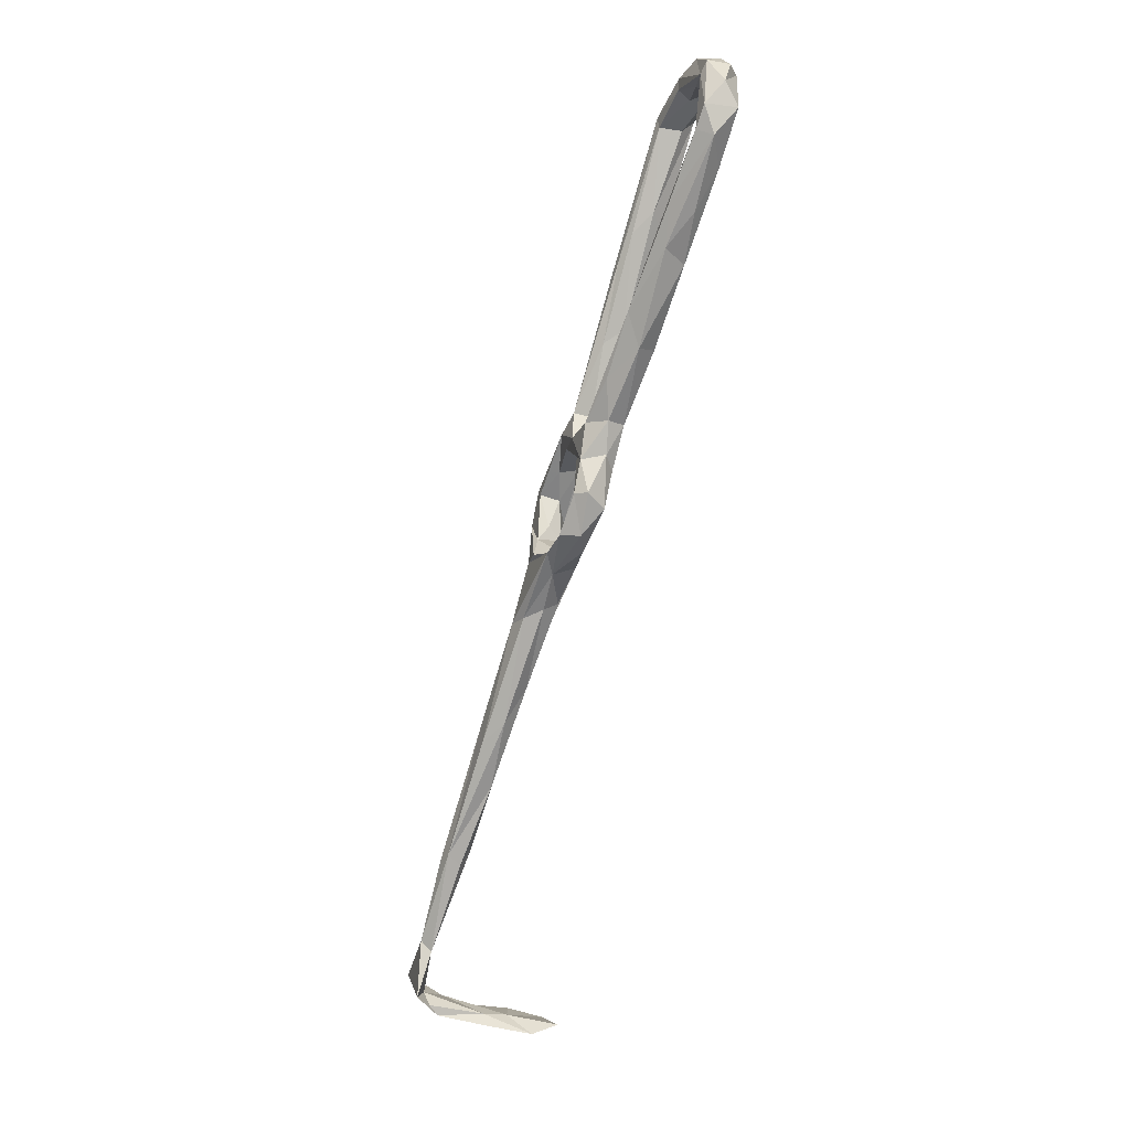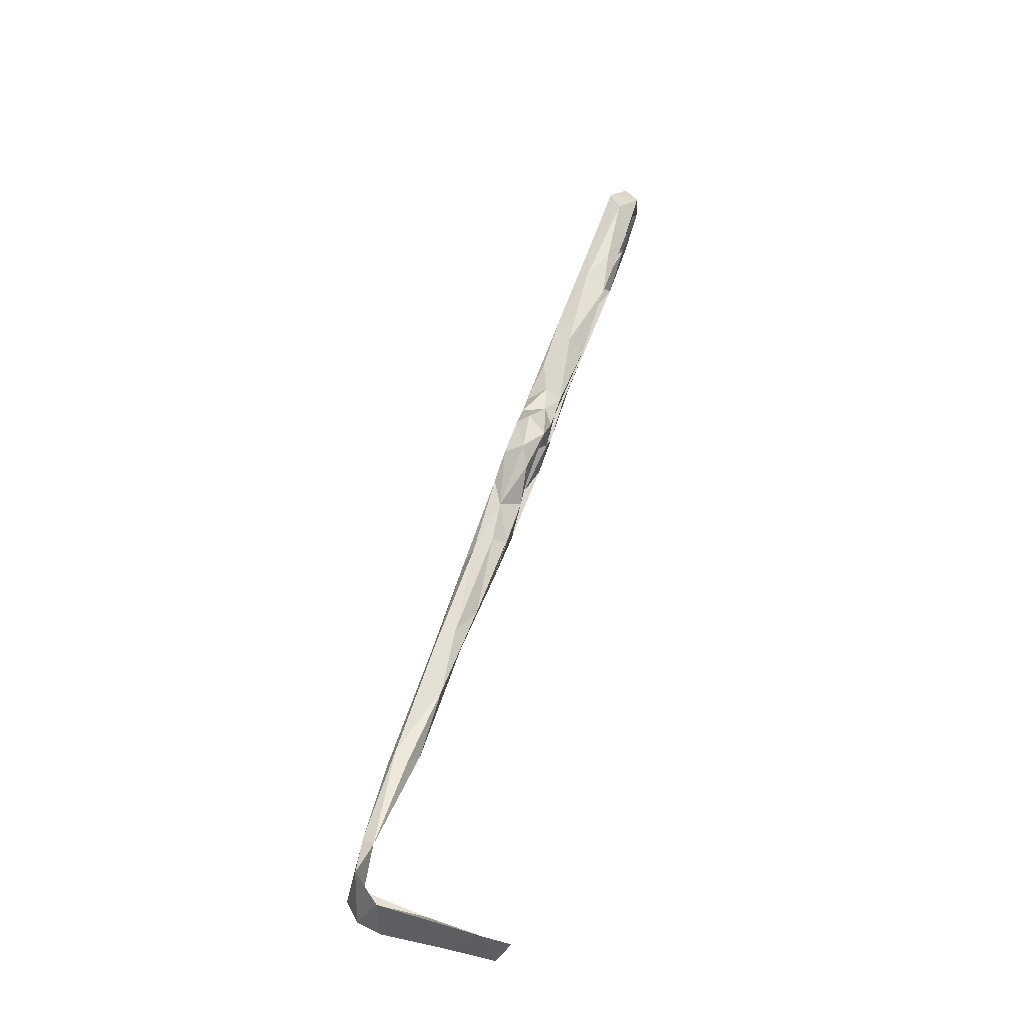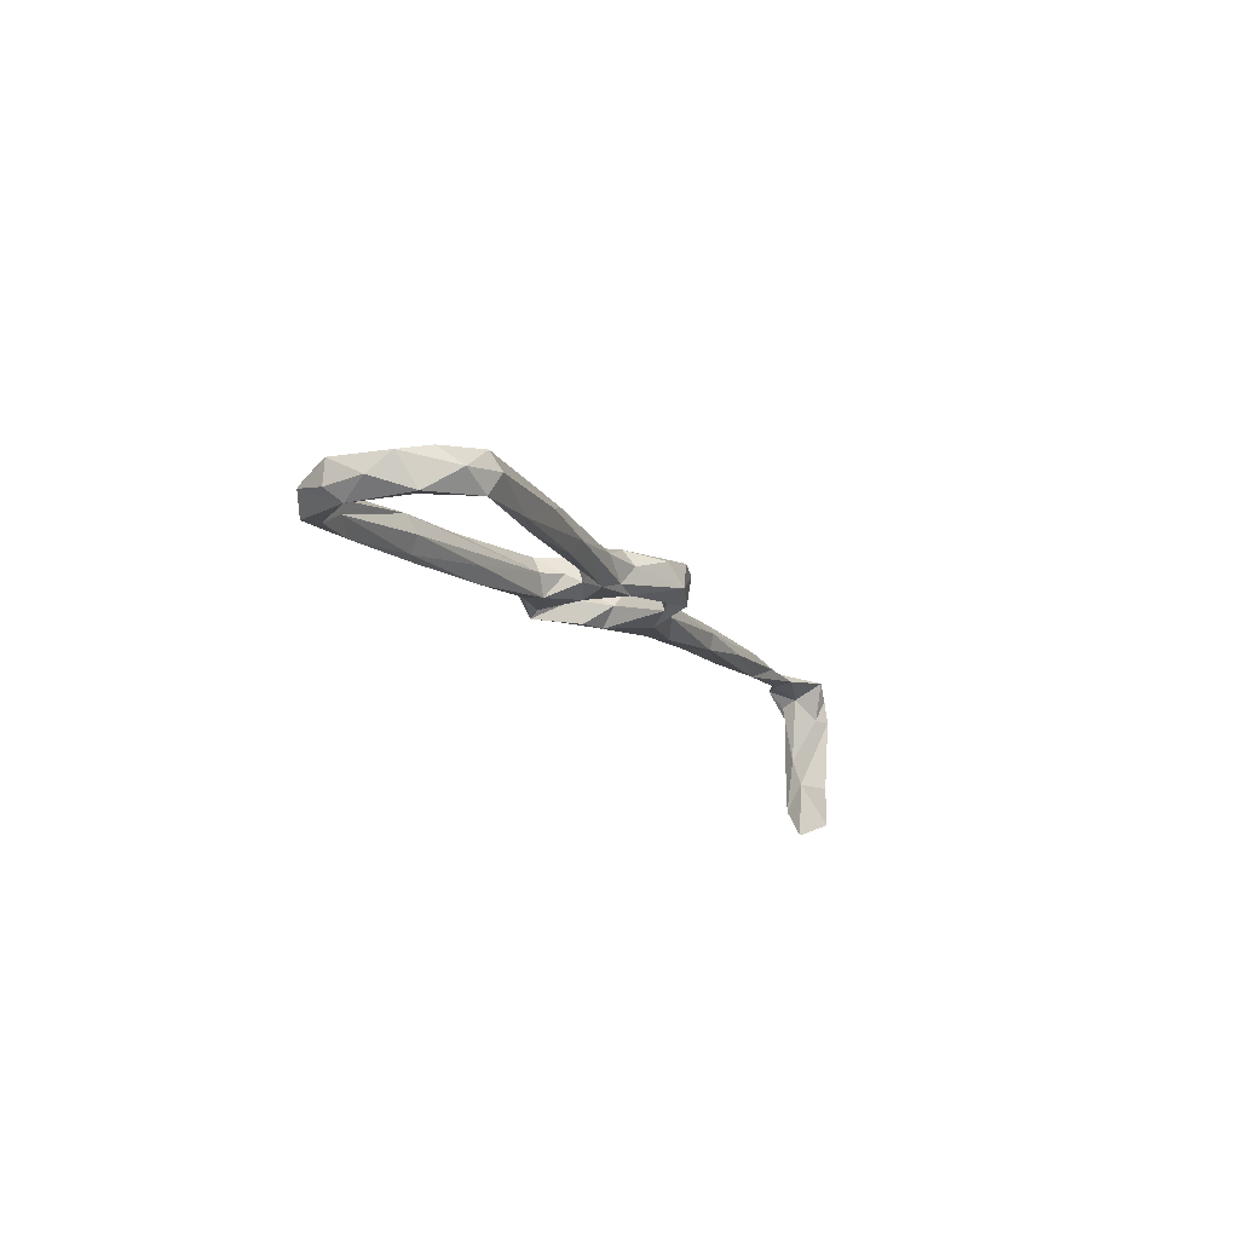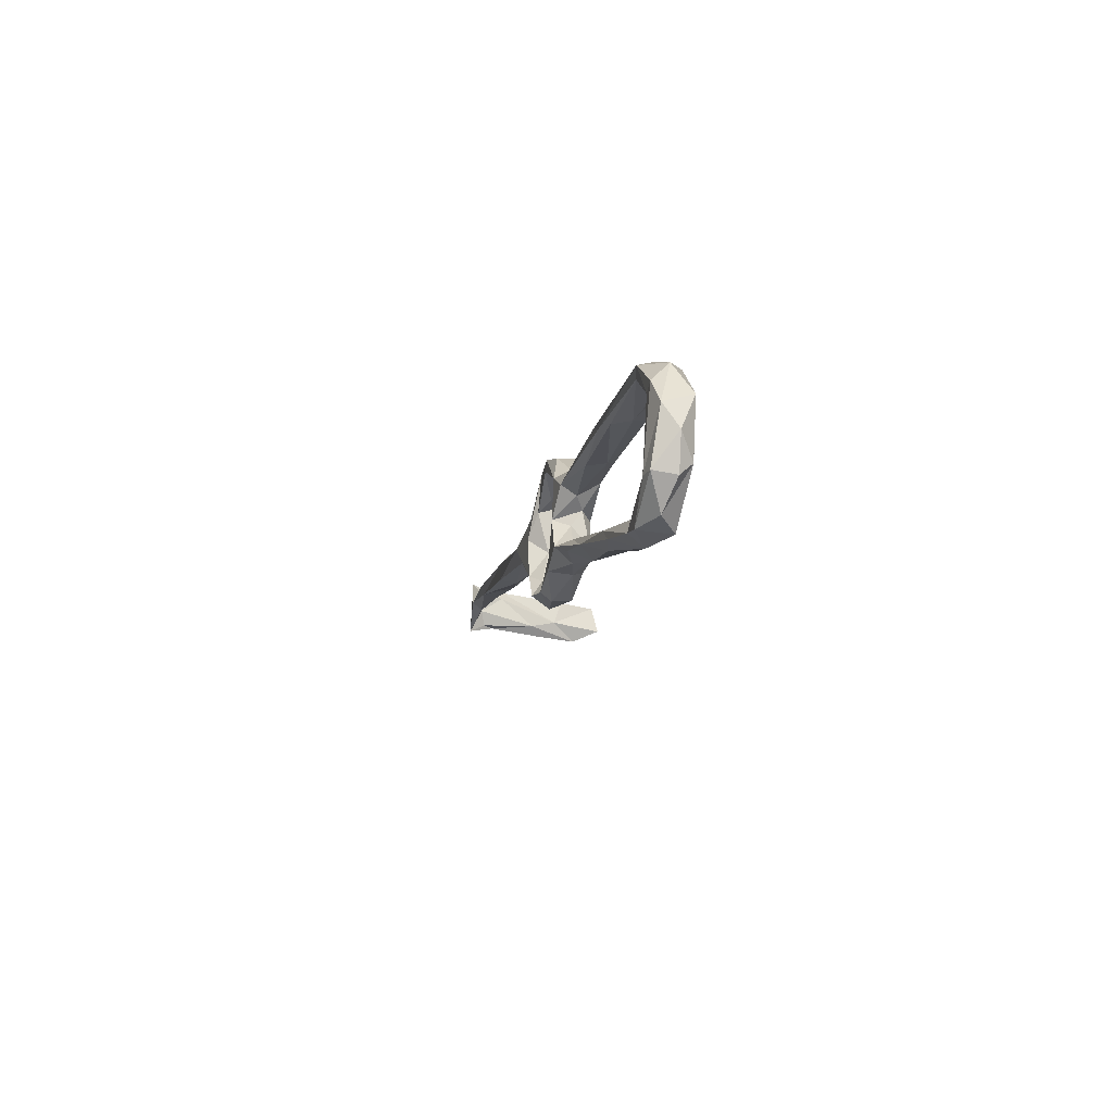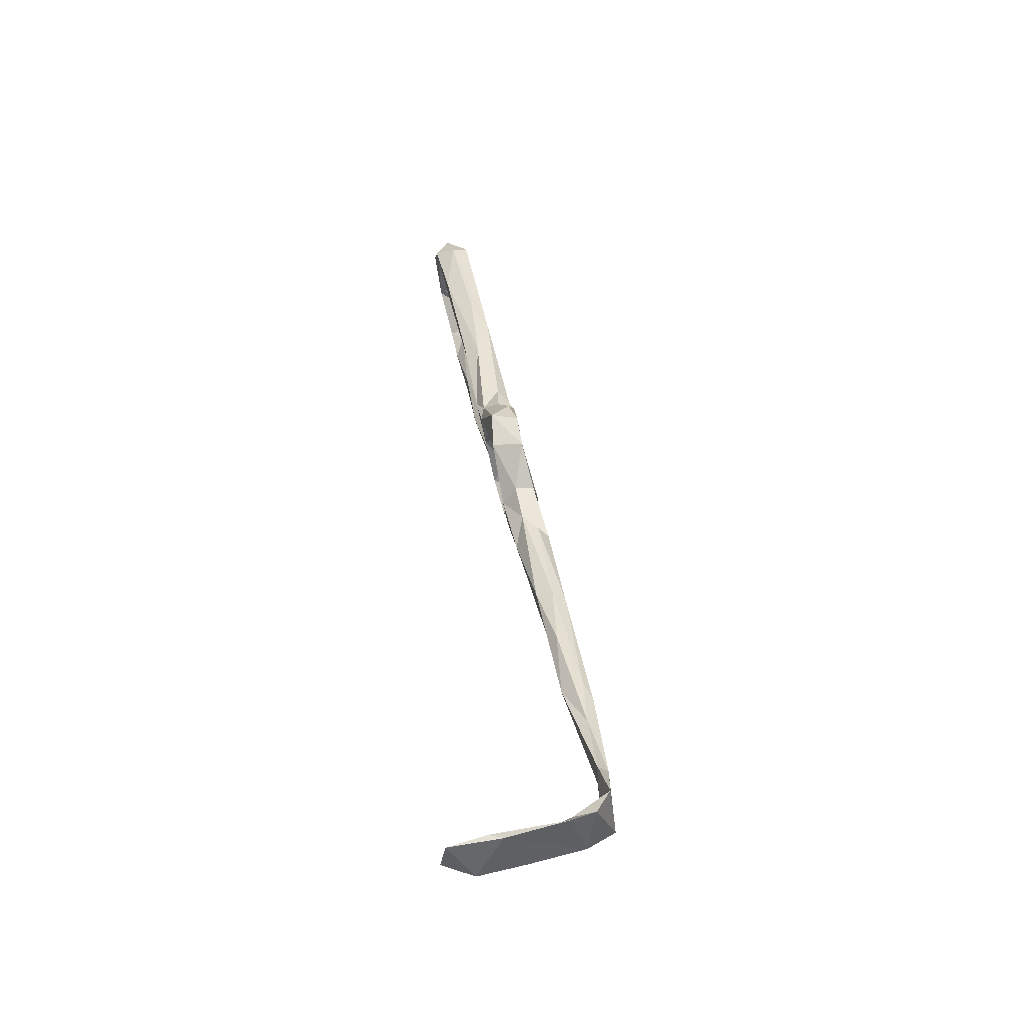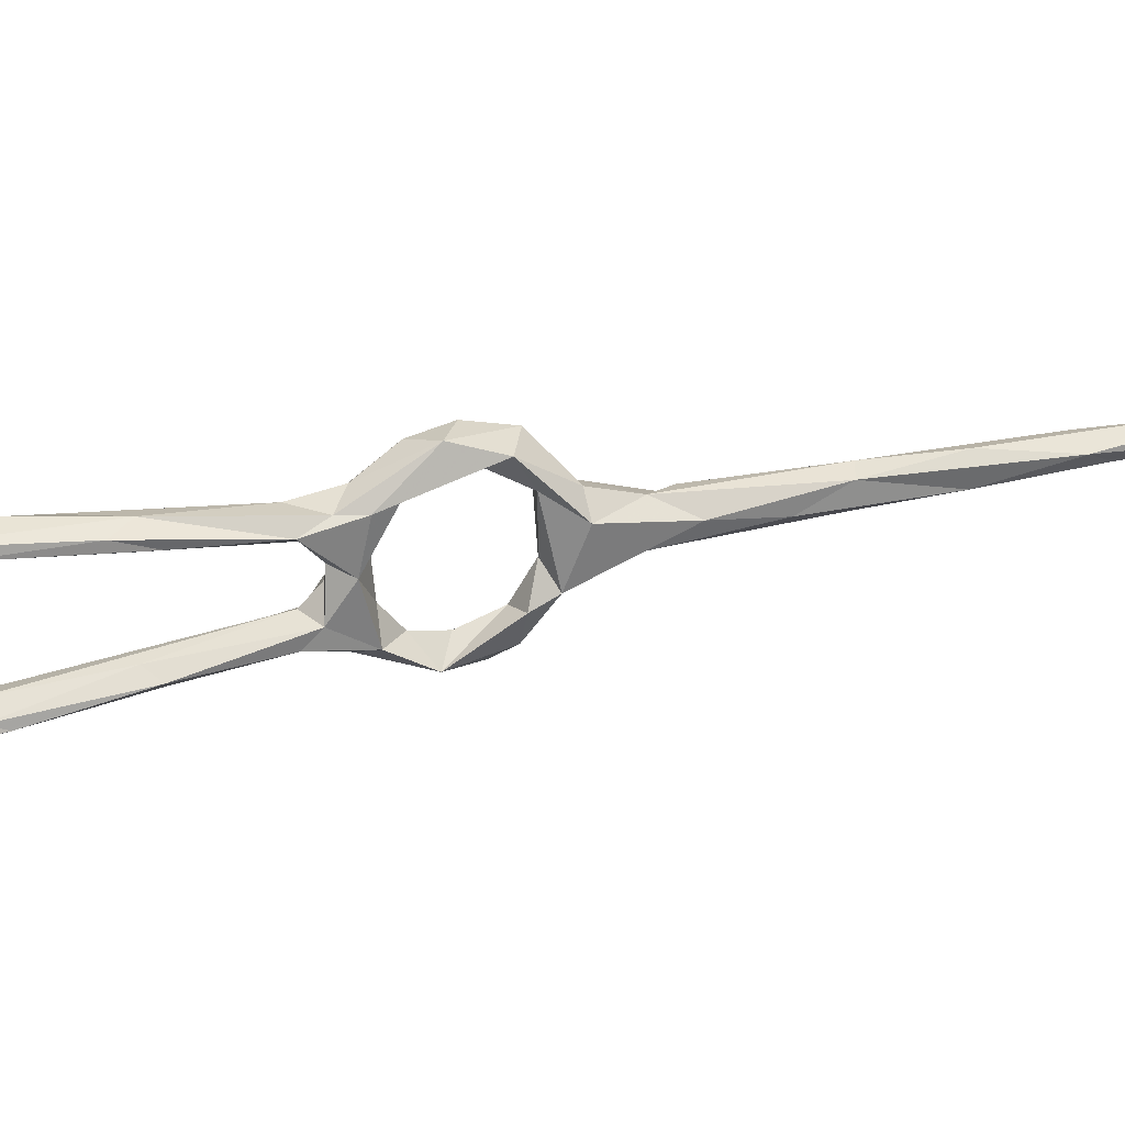
<metadata>
{"format":"obj","ext":"obj","renderer":"f3d","projection":"perspective","resolution":1024,"background":"white","views":[{"elev":-7.6,"azim":81.6,"up":"+Y"},{"elev":-59.6,"azim":83.7,"up":"+Y"},{"elev":64.4,"azim":-175.5,"up":"+Y"},{"elev":56.8,"azim":98.8,"up":"+Y"},{"elev":-29.0,"azim":-77.3,"up":"+Y"},{"elev":-57.3,"azim":-110.5,"up":"+Z"}]}
</metadata>
<code>
v -22.12 29.81 -270.8
v -22.53 29.06 -264.3
v -18.81 20.39 -266.5
v -17.27 20.9 -263
v -19.5 35.06 -265.6
v -21.46 36.25 -265.6
v -21.55 37.8 -271.2
v -18.44 41.57 -268.2
v -15.56 39.66 -273
v -19.01 33.87 -269.5
v -12.51 42.79 -275.8
v -15.41 39.05 -268.9
v -11.71 21.73 -263.3
v -16.08 25.45 -264.7
v -17.47 28.35 -267.1
v -16.41 18.42 -269.8
v -18.27 25.61 -269.8
v -19.38 12.92 -265
v -7.219 18.58 -270.9
v -9.085 22.15 -267.9
v -3.774 21.41 -271.6
v -13.06 45.89 -271.7
v -10.9 46.73 -275.6
v -10.62 45.81 -268.7
v -8.159 42.47 -269.3
v -7.22 41.45 -272.5
v -8.826 52.17 -272.8
v -6.831 49.51 -270.6
v -3.674 20.98 -264.8
v -1.77 23.13 -267.8
v 2.371 23.67 -266.4
v -7.085 17.27 -266.4
v 5.191 28.47 -274.7
v -14.14 9.34 -261.6
v -12.26 10.89 -265.3
v -19.82 9.622 -261.5
v -13.51 12.25 -268.4
v 0.6425 20.72 -271.2
v 4.607 23.27 -270.2
v 2.276 28.35 -270.1
v -17.65 8.578 -259.7
v -19.21 5.851 -266.3
v -27.46 -9.559 -257
v -26.96 -9.652 -260.5
v 5.914 31.21 -268.6
v 7.676 31.22 -271.1
v 3.026 33.49 -271.8
v 5.366 37.94 -270
v 5.934 38.9 -275
v 1.477 39.19 -269.9
v -0.1211 38.1 -273
v 3.457 36.03 -276.5
v -4.601 41.58 -276.6
v 23.25 75.05 -283.3
v 26.68 81.13 -288.2
v 26.15 82.9 -283.4
v 21.98 78.94 -282.1
v 20.76 72.58 -287.4
v 28.72 89.03 -292.4
v 20.87 75.9 -287.6
v 34.09 93.6 -290.4
v 29.23 94.36 -291.1
v 15.84 64.6 -277.5
v 19.93 77.72 -285
v 14.56 57.83 -279.8
v 11.43 61.39 -281.4
v 11.67 58.22 -283.3
v 2.946 46.34 -274.4
v 32.55 94.96 -287.2
v 30.05 98.17 -290.5
v 31.25 97.85 -294.6
v 34.62 99.31 -288.5
v 34.27 98.92 -294.9
v 34.44 104 -292.5
v 29.54 106.7 -288.9
v 30.03 109.4 -290
v 9.936 52.87 -274.4
v 4.42 45.36 -271.1
v 5.554 44.82 -278.5
v 7.568 45.24 -275.1
v -21.35 -4.083 -263.1
v -26.39 -11.13 -254.6
v -21.9 -11.07 -258.8
v -24.37 -14.77 -254.7
v -28.42 -23.48 -257
v -32.79 -22.12 -255.3
v -35.96 -35.58 -253.8
v -34.74 -39.3 -251.4
v -33.95 -37.18 -248.8
v -36.57 -38.2 -247.5
v -36.21 -33.77 -249.6
v -2.362 62.75 -275.8
v 3.248 83.7 -280.7
v -1.747 65.31 -279.8
v 0.7689 78.42 -278.3
v -1.313 75.73 -277.2
v -1.205 81.9 -281.1
v -5.08 67.23 -278.6
v 4.872 87.64 -284.7
v 1.971 84.11 -286.7
v -3.481 63.18 -280.9
v -3.448 69.55 -282.3
v -5.495 48.48 -273.9
v -7.988 49.89 -278
v -2.562 43.62 -269.6
v -1.21 44.59 -273.4
v -4.389 45.42 -275.1
v 2.338 92.1 -288.2
v 8.494 103.5 -285.2
v 2.147 43.21 -277.5
v -53.94 -70.18 -260.9
v -54.91 -71.45 -271.1
v -45.55 -72.38 -258.5
v -54.17 -69.42 -263.6
v -53.95 -67.84 -249
v -44.71 -70.03 -247.8
v -52.9 -66.27 -244.5
v -44.02 -67.87 -246.1
v -46.84 -69.93 -257.5
v -46.53 -65.41 -245.1
v -51.27 -66.32 -249.2
v -40.81 -66.02 -243.3
v -41.55 -56.94 -246.2
v -42.13 -54.69 -244.1
v -51.74 -62.12 -242.2
v -45.07 -54.86 -245.6
v -40.41 -43.82 -248.1
v -48.92 -70.36 -262.7
v -46.44 -74.21 -267.7
v -49.33 -72.6 -273.5
v 6.905 105.4 -292.3
v 9.814 110.6 -290.5
v 15.83 111.1 -295.3
v 16.69 108.4 -294.3
v 8.633 103 -289.6
v 5.111 104.4 -287.7
v 14.24 107.2 -290
v 7.426 105.8 -285
v 15.24 108.8 -287.6
v 14.47 111.4 -287.9
v 22.43 106.9 -289.5
v 27.83 103.4 -291
v 29.93 108.8 -294.5
v 26.74 107.9 -296.4
v 24.5 106.8 -294.8
v 19.85 113.4 -290.2
v 23.77 112.3 -293.9
f 100 108 131
f 24 28 27
f 138 139 140
f 86 87 127
f 132 136 138
f 42 81 44
f 131 134 135
f 59 71 73
f 134 137 135
f 48 80 78
f 68 110 106
f 131 136 132
f 48 105 50
f 75 140 139
f 87 123 126
f 87 88 123
f 89 124 123
f 85 89 88
f 66 110 68
f 9 12 10
f 112 114 128
f 120 121 125
f 116 118 122
f 115 117 121
f 124 126 125
f 60 67 66
f 111 113 116
f 108 136 131
f 44 81 85
f 18 43 36
f 95 138 96
f 131 132 133
f 101 104 102
f 5 12 24
f 29 41 34
f 16 17 19
f 85 88 87
f 7 22 23
f 18 36 41
f 112 128 130
f 16 19 42
f 1 2 7
f 77 78 80
f 2 3 4
f 5 10 12
f 45 50 47
f 1 11 9
f 109 137 139
f 60 64 62
f 5 24 6
f 57 64 68
f 30 31 40
f 54 58 55
f 75 76 146
f 111 116 115
f 32 38 39
f 19 21 38
f 109 135 137
f 111 129 113
f 20 30 21
f 78 106 105
f 3 18 4
f 1 7 11
f 7 23 11
f 96 97 98
f 19 37 42
f 9 53 26
f 119 129 128
f 29 34 32
f 21 33 38
f 27 28 96
f 33 40 47
f 33 46 39
f 31 32 39
f 88 89 123
f 14 20 17
f 16 42 18
f 83 89 85
f 46 49 48
f 63 77 65
f 99 135 109
f 54 55 61
f 2 14 5
f 63 68 78
f 97 136 108
f 120 126 123
f 59 60 62
f 30 40 33
f 24 25 105
f 94 103 104
f 45 46 48
f 134 145 141
f 66 67 110
f 10 15 17
f 56 57 63
f 40 45 47
f 112 130 129
f 115 121 128
f 43 86 91
f 54 65 58
f 75 146 140
f 75 139 141
f 137 141 139
f 76 147 146
f 76 143 147
f 132 140 146
f 103 107 104
f 93 109 95
f 65 79 67
f 96 138 136
f 132 146 133
f 55 59 61
f 55 58 59
f 74 144 143
f 99 100 131
f 2 4 13
f 54 63 65
f 134 144 145
f 94 104 101
f 64 66 68
f 33 39 38
f 128 129 130
f 118 120 122
f 37 81 42
f 69 75 70
f 18 42 44
f 93 94 99
f 99 131 135
f 74 143 76
f 98 102 104
f 143 144 147
f 57 70 62
f 96 136 97
f 142 145 144
f 47 50 51
f 5 14 15
f 11 104 53
f 39 46 45
f 73 144 74
f 58 65 67
f 44 85 87
f 131 133 134
f 34 84 83
f 18 44 43
f 60 66 64
f 41 82 84
f 2 13 14
f 61 72 69
f 119 121 120
f 86 127 91
f 97 108 98
f 69 72 75
f 111 114 112
f 6 24 8
f 82 89 84
f 61 73 72
f 56 61 69
f 133 146 147
f 120 123 122
f 113 129 119
f 17 20 19
f 116 122 117
f 71 142 144
f 4 29 13
f 33 52 49
f 1 9 10
f 72 76 75
f 5 15 10
f 47 51 52
f 133 144 134
f 114 115 128
f 9 26 25
f 31 39 45
f 23 27 98
f 72 74 76
f 117 122 125
f 13 29 20
f 6 8 7
f 25 50 105
f 94 100 99
f 29 31 30
f 109 139 138
f 34 83 35
f 57 68 63
f 132 138 140
f 35 81 37
f 9 25 12
f 92 94 93
f 119 128 121
f 133 147 144
f 65 80 79
f 20 29 30
f 29 32 31
f 13 20 14
f 1 17 16
f 100 102 108
f 36 43 82
f 2 6 7
f 34 41 84
f 57 69 70
f 48 78 105
f 32 34 35
f 75 141 142
f 49 52 79
f 32 35 37
f 72 73 74
f 1 10 17
f 12 25 24
f 1 3 2
f 70 75 142
f 58 60 59
f 94 101 100
f 25 26 50
f 56 69 57
f 92 103 94
f 59 73 61
f 4 41 29
f 1 16 3
f 111 115 114
f 45 48 50
f 81 83 85
f 21 30 33
f 19 32 37
f 33 49 46
f 35 83 81
f 28 92 95
f 65 77 80
f 83 84 89
f 82 91 90
f 49 79 80
f 19 20 21
f 106 110 107
f 43 44 86
f 67 79 110
f 2 5 6
f 92 93 95
f 9 11 53
f 87 126 127
f 3 16 18
f 82 90 89
f 7 8 22
f 90 91 127
f 100 101 102
f 98 108 102
f 22 24 27
f 111 112 129
f 122 123 124
f 28 103 92
f 117 125 121
f 57 62 64
f 23 98 104
f 14 17 15
f 22 27 23
f 70 142 71
f 95 109 138
f 53 107 110
f 59 62 71
f 11 23 104
f 36 82 41
f 8 24 22
f 33 47 52
f 53 104 107
f 89 90 124
f 31 45 40
f 19 38 32
f 26 51 50
f 90 127 124
f 54 56 63
f 115 116 117
f 141 145 142
f 63 78 77
f 58 67 60
f 134 141 137
f 4 18 41
f 44 87 86
f 26 53 51
f 51 53 52
f 103 105 107
f 52 53 110
f 27 96 98
f 24 105 28
f 48 49 80
f 105 106 107
f 28 105 103
f 52 110 79
f 68 106 78
f 62 70 71
f 116 119 118
f 28 95 96
f 113 119 116
f 118 119 120
f 54 61 56
f 122 124 125
f 120 125 126
f 43 91 82
f 124 127 126
f 93 99 109
f 71 144 73

</code>
